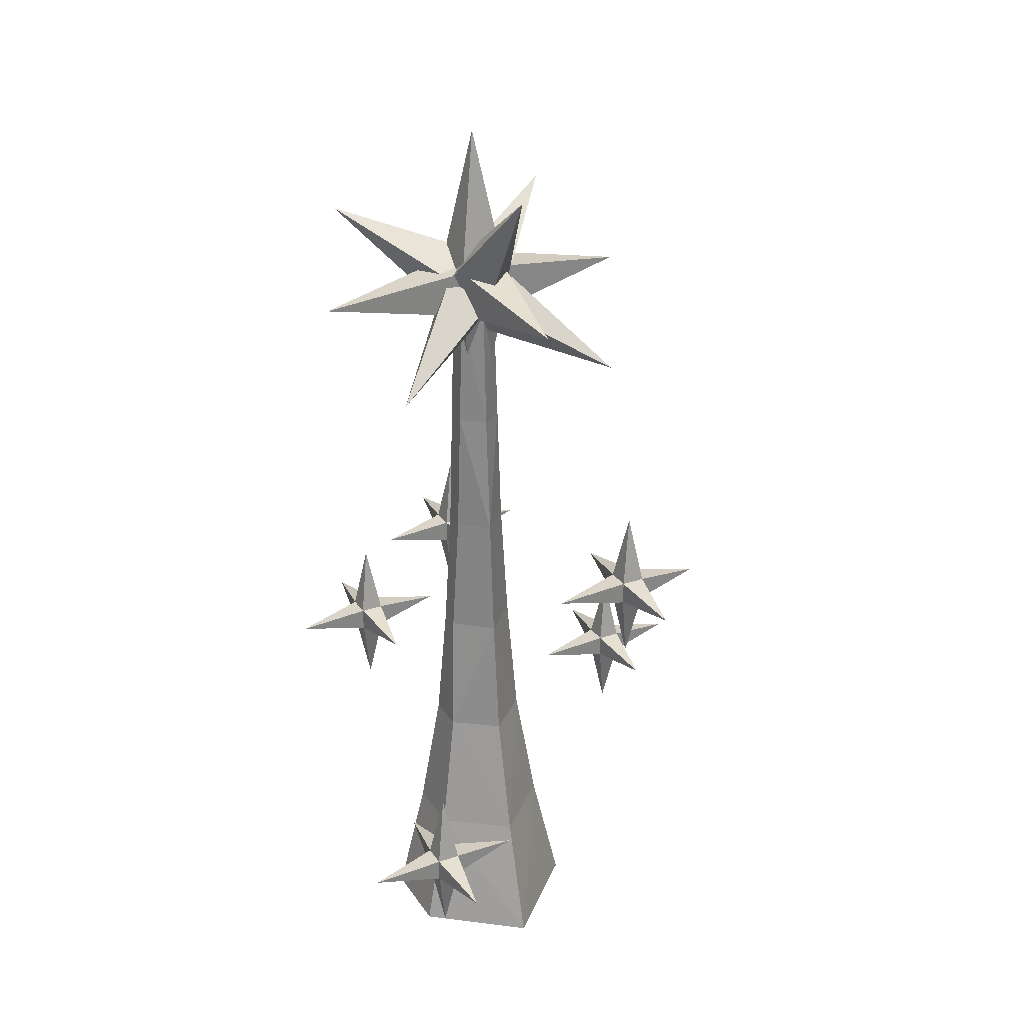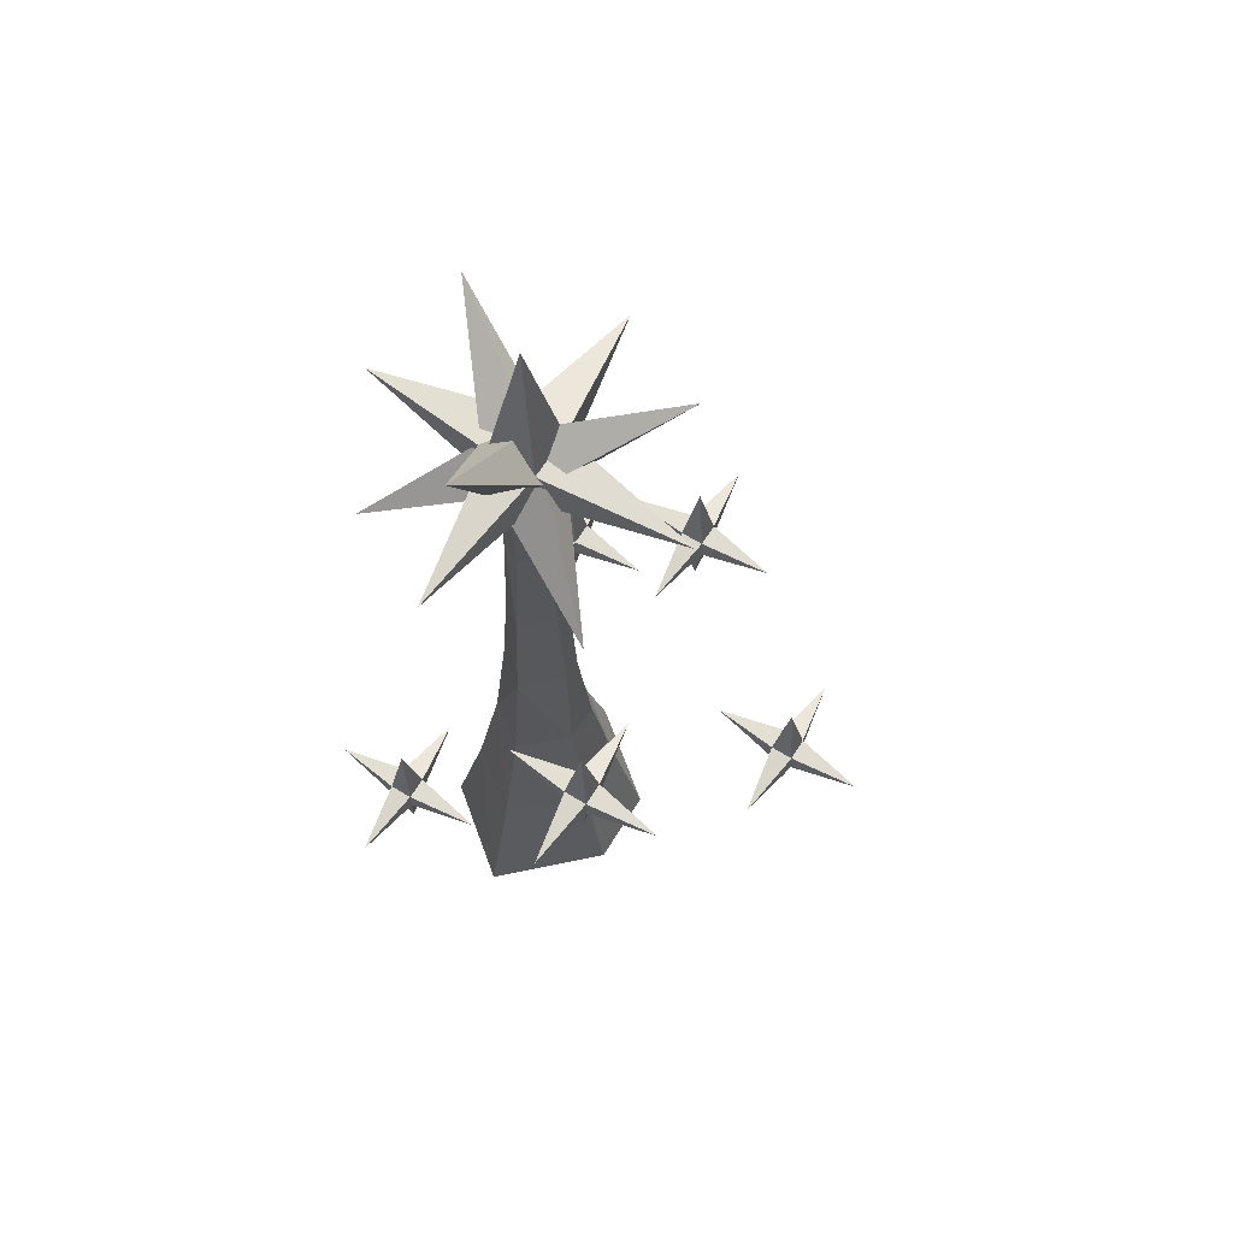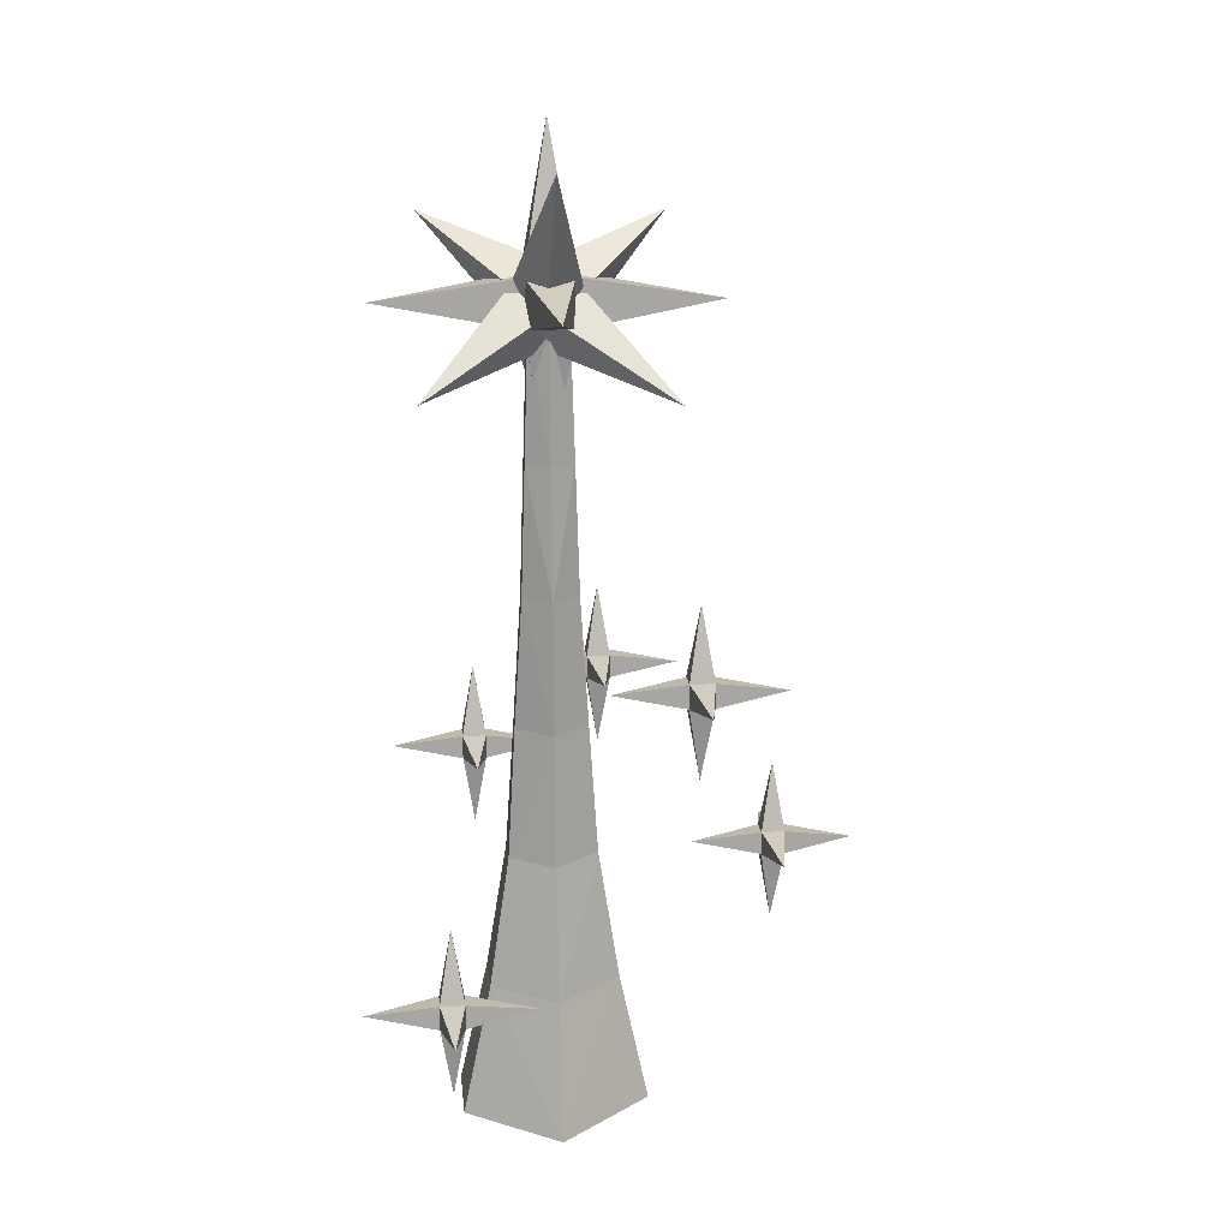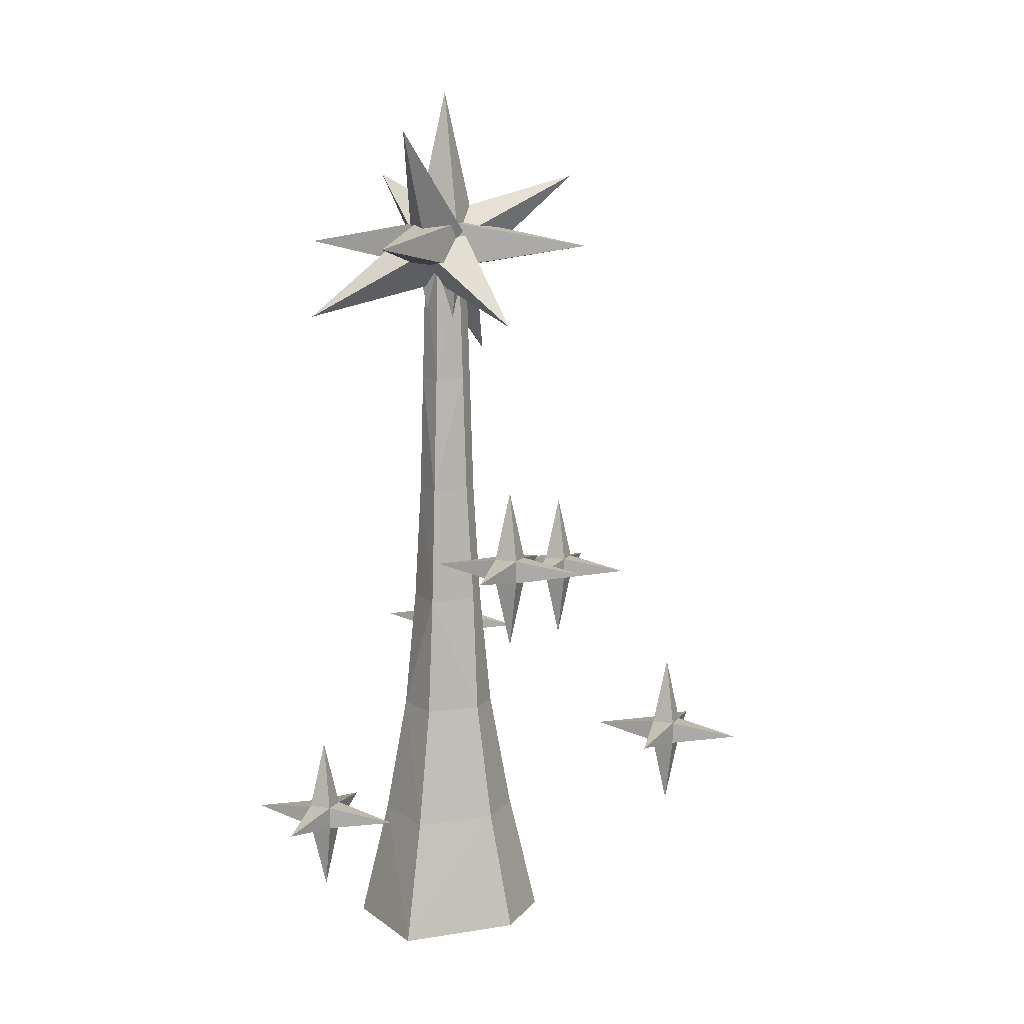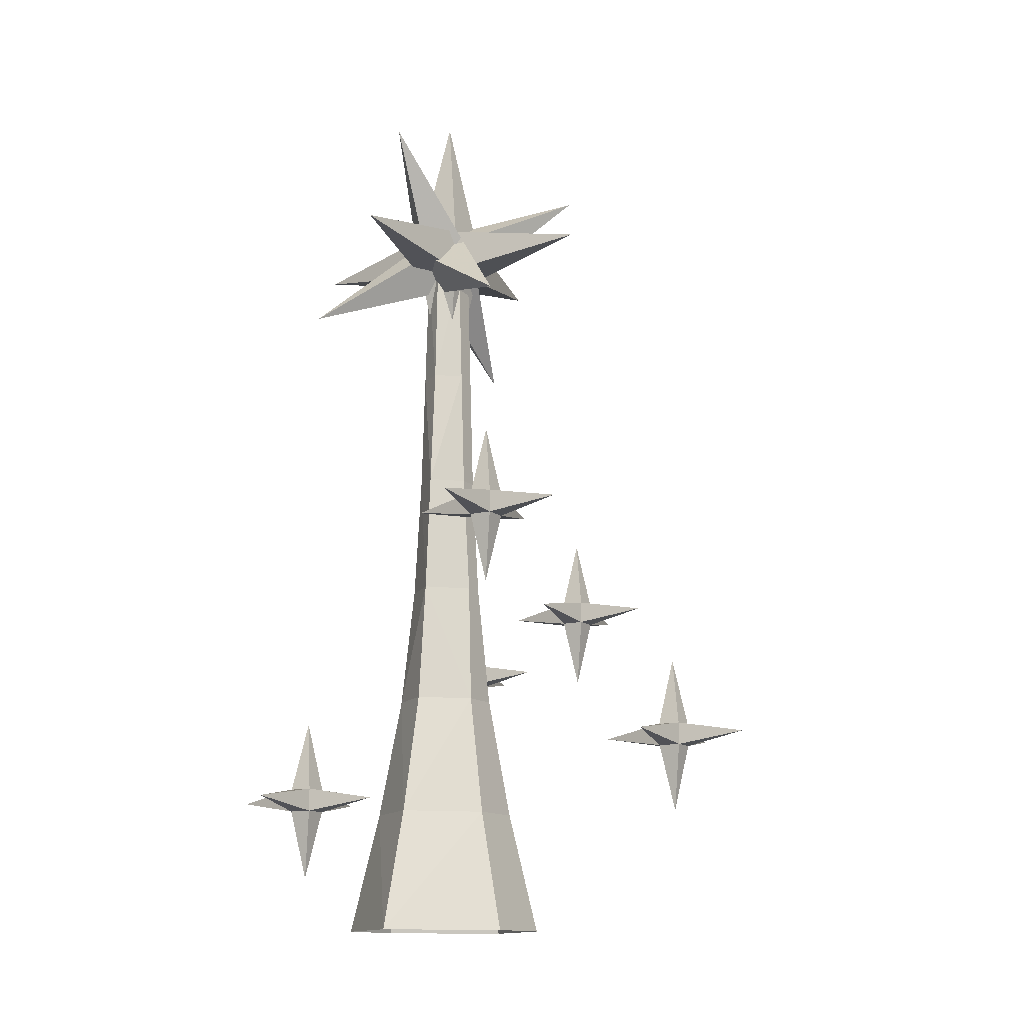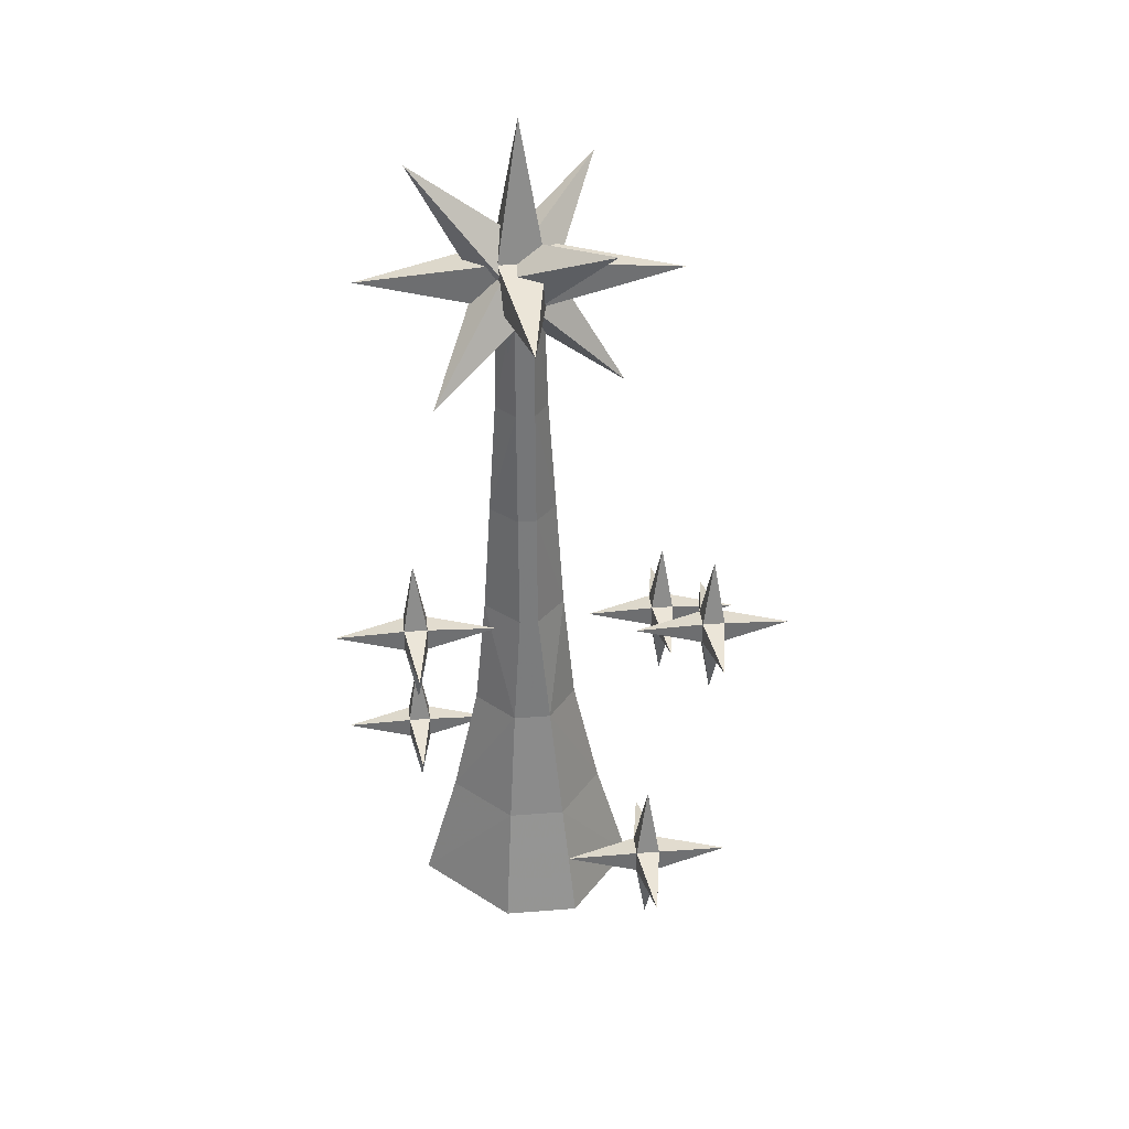
<metadata>
{"format":"obj","ext":"obj","renderer":"f3d","projection":"perspective","resolution":1024,"background":"white","views":[{"elev":28.5,"azim":-117.4,"up":"+Y"},{"elev":64.6,"azim":-58.2,"up":"+Y"},{"elev":15.1,"azim":-95.9,"up":"+Y"},{"elev":10.3,"azim":-68.3,"up":"+Y"},{"elev":-13.4,"azim":-59.7,"up":"+Y"},{"elev":35.4,"azim":-6.0,"up":"+Y"}]}
</metadata>
<code>
v 0.1406 -1.875 -0.125
v 0 -1.625 -0.125
v -0.04688 -1.672 -0.0625
v -0.09375 -1.711 -0.1328
v -0.04688 -1.664 -0.1953
v 0.1016 -1.477 -0.3594
v -0.05469 -1.555 -0.125
v 0.09375 -1.477 0.1094
v -0.1094 -1.602 -0.0625
v -0.2578 -1.789 0.1016
v -0.1562 -1.641 -0.1328
v -0.25 -1.781 -0.3672
v -0.1016 -1.594 -0.1953
v -0.2891 -1.383 -0.125
v -0.01562 -1.922 -0.125
v -0.02344 -1.672 -0.125
v -0.04688 -1.672 -0.08594
v -0.04688 -1.922 -0.07812
v -0.04688 -2.172 -0.07031
v 0 -2.172 -0.125
v -0.05469 -1.922 -0.1719
v -0.05469 -1.672 -0.1641
v -0.05469 -2.172 -0.1797
v -0.08594 -1.922 -0.07812
v -0.08594 -1.672 -0.08594
v -0.08594 -2.172 -0.07031
v -0.125 -1.922 -0.125
v -0.1406 -2.172 -0.125
v -0.1562 -2.422 -0.125
v -0.08594 -2.422 -0.05469
v -0.04688 -2.422 -0.05469
v -0.09375 -1.922 -0.1719
v -0.09375 -2.172 -0.1797
v -0.09375 -2.422 -0.1953
v -0.05469 -2.422 -0.1953
v -0.1172 -1.672 -0.125
v -0.09375 -1.672 -0.1641
v 0.01562 -2.422 -0.125
v -0.02344 -2.672 -0.03906
v 0.03906 -2.672 -0.125
v -0.03906 -2.672 -0.2109
v -0.1016 -2.672 -0.03906
v -0.1797 -2.672 -0.125
v -0.2344 -2.922 -0.125
v -0.1172 -2.922 0
v 0 -2.922 0
v -0.1172 -2.672 -0.2109
v -0.1406 -2.922 -0.25
v -0.02344 -2.922 -0.25
v 0.09375 -2.922 -0.125
v 0.02344 -3.172 0.05469
v 0.1641 -3.172 -0.125
v -0.007812 -3.172 -0.3047
v -0.1328 -3.172 0.05469
v -0.3047 -3.172 -0.125
v -0.1641 -3.172 -0.3047
v -0.07031 -1.953 -0.125
v -0.02344 -1.672 -0.07812
v -0.1172 -1.672 -0.07812
v -0.1172 -1.672 -0.1719
v -0.02344 -1.672 -0.1719
v 0.2578 -1.625 -0.125
v -0.02344 -1.578 -0.07812
v -0.07031 -1.625 0.2031
v -0.1172 -1.578 -0.07812
v -0.3984 -1.625 -0.125
v -0.1172 -1.578 -0.1719
v -0.07031 -1.625 -0.4531
v -0.02344 -1.578 -0.1719
v -0.07031 -1.297 -0.125
v 0.3203 -2.586 0
v 0.3438 -2.445 0.02344
v 0.2969 -2.445 0.02344
v 0.2969 -2.445 -0.02344
v 0.3438 -2.445 -0.02344
v 0.4844 -2.422 0
v 0.3438 -2.398 0.02344
v 0.3203 -2.422 0.1641
v 0.2969 -2.398 0.02344
v 0.1562 -2.422 0
v 0.2969 -2.398 -0.02344
v 0.3203 -2.422 -0.1641
v 0.3438 -2.398 -0.02344
v 0.3203 -2.258 0
v 0.25 -2.727 -0.2578
v 0.2734 -2.586 -0.2344
v 0.2266 -2.586 -0.2344
v 0.2266 -2.586 -0.2812
v 0.2734 -2.586 -0.2812
v 0.4141 -2.562 -0.2578
v 0.2734 -2.539 -0.2344
v 0.25 -2.562 -0.09375
v 0.2266 -2.539 -0.2344
v 0.08594 -2.562 -0.2578
v 0.2266 -2.539 -0.2812
v 0.25 -2.562 -0.4219
v 0.2734 -2.539 -0.2812
v 0.25 -2.398 -0.2578
v -0.3047 -3.062 -0.3281
v -0.2812 -2.922 -0.3047
v -0.3281 -2.922 -0.3047
v -0.3281 -2.922 -0.3516
v -0.2812 -2.922 -0.3516
v -0.1406 -2.898 -0.3281
v -0.2812 -2.875 -0.3047
v -0.3047 -2.898 -0.1641
v -0.3281 -2.875 -0.3047
v -0.4688 -2.898 -0.3281
v -0.3281 -2.875 -0.3516
v -0.3047 -2.898 -0.4922
v -0.2812 -2.875 -0.3516
v -0.3047 -2.734 -0.3281
v 0.1406 -2.914 0.3359
v 0.1641 -2.773 0.3594
v 0.1172 -2.773 0.3594
v 0.1172 -2.773 0.3125
v 0.1641 -2.773 0.3125
v 0.3047 -2.75 0.3359
v 0.1641 -2.727 0.3594
v 0.1406 -2.75 0.5
v 0.1172 -2.727 0.3594
v -0.02344 -2.75 0.3359
v 0.1172 -2.727 0.3125
v 0.1406 -2.75 0.1719
v 0.1641 -2.727 0.3125
v 0.1406 -2.586 0.3359
v -0.3125 -2.461 0.125
v -0.2891 -2.32 0.1484
v -0.3359 -2.32 0.1484
v -0.3359 -2.32 0.1016
v -0.2891 -2.32 0.1016
v -0.1484 -2.297 0.125
v -0.2891 -2.273 0.1484
v -0.3125 -2.297 0.2891
v -0.3359 -2.273 0.1484
v -0.4766 -2.297 0.125
v -0.3359 -2.273 0.1016
v -0.3125 -2.297 -0.03906
v -0.2891 -2.273 0.1016
v -0.3125 -2.133 0.125
f 1 2 3
f 1 3 4
f 1 4 5
f 1 5 2
f 2 5 6
f 2 6 7
f 2 7 8
f 2 8 3
f 3 8 9
f 3 9 10
f 3 10 4
f 4 10 11
f 4 11 12
f 4 12 5
f 5 12 13
f 5 13 6
f 6 13 7
f 7 13 14
f 7 14 9
f 7 9 8
f 14 13 11
f 14 11 9
f 9 11 10
f 12 11 13
f 15 16 17
f 15 17 18
f 15 18 19
f 15 19 20
f 15 20 21
f 15 21 16
f 15 16 22
f 15 22 21
f 15 21 23
f 15 23 20
f 15 20 18
f 15 18 16
f 16 18 17
f 17 18 24
f 17 24 25
f 17 25 18
f 18 25 24
f 18 24 26
f 18 26 19
f 18 19 24
f 24 19 26
f 24 26 27
f 24 27 28
f 24 28 26
f 26 28 29
f 26 29 30
f 26 30 19
f 26 19 31
f 26 31 30
f 26 30 28
f 26 28 27
f 27 28 32
f 27 32 33
f 27 33 28
f 28 33 34
f 28 34 29
f 28 29 33
f 28 33 32
f 32 33 21
f 32 21 23
f 32 23 33
f 33 23 35
f 33 35 34
f 33 34 23
f 33 23 21
f 24 25 36
f 24 36 27
f 24 27 25
f 25 27 36
f 36 27 32
f 36 32 37
f 36 37 27
f 27 37 32
f 32 37 22
f 32 22 21
f 32 21 37
f 37 21 22
f 21 22 16
f 21 20 23
f 23 20 38
f 23 38 35
f 23 35 20
f 20 35 38
f 20 38 19
f 20 19 31
f 20 31 38
f 38 31 39
f 38 39 40
f 38 40 35
f 38 35 41
f 38 41 40
f 38 40 31
f 38 31 19
f 19 30 31
f 31 30 42
f 31 42 39
f 31 39 30
f 30 39 42
f 30 42 29
f 30 29 43
f 30 43 42
f 42 43 44
f 42 44 45
f 42 45 39
f 42 39 46
f 42 46 45
f 42 45 43
f 42 43 29
f 29 43 34
f 29 34 47
f 29 47 43
f 43 47 48
f 43 48 44
f 43 44 47
f 43 47 34
f 34 47 35
f 34 35 41
f 34 41 47
f 47 41 49
f 47 49 48
f 47 48 41
f 47 41 35
f 35 40 41
f 41 40 50
f 41 50 49
f 41 49 40
f 40 49 50
f 40 50 39
f 40 39 46
f 40 46 50
f 50 46 51
f 50 51 52
f 50 52 49
f 50 49 53
f 50 53 52
f 50 52 46
f 50 46 39
f 39 45 46
f 46 45 54
f 46 54 51
f 46 51 45
f 45 51 54
f 45 54 44
f 45 44 55
f 45 55 54
f 54 55 44
f 44 55 48
f 44 48 56
f 44 56 55
f 55 56 48
f 48 56 49
f 48 49 53
f 48 53 56
f 56 53 49
f 49 52 53
f 20 19 18
f 30 29 28
f 29 34 33
f 34 35 23
f 40 39 31
f 45 44 43
f 44 48 47
f 48 49 41
f 52 51 46
f 57 58 59
f 57 59 60
f 57 60 61
f 57 61 58
f 58 61 62
f 58 62 63
f 58 63 64
f 58 64 59
f 59 64 65
f 59 65 66
f 59 66 60
f 60 66 67
f 60 67 68
f 60 68 61
f 61 68 69
f 61 69 62
f 62 69 63
f 63 69 70
f 63 70 65
f 63 65 64
f 70 69 67
f 70 67 65
f 65 67 66
f 68 67 69
f 71 72 73
f 71 73 74
f 71 74 75
f 71 75 72
f 72 75 76
f 72 76 77
f 72 77 78
f 72 78 73
f 73 78 79
f 73 79 80
f 73 80 74
f 74 80 81
f 74 81 82
f 74 82 75
f 75 82 83
f 75 83 76
f 76 83 77
f 77 83 84
f 77 84 79
f 77 79 78
f 84 83 81
f 84 81 79
f 79 81 80
f 82 81 83
f 85 86 87
f 85 87 88
f 85 88 89
f 85 89 86
f 86 89 90
f 86 90 91
f 86 91 92
f 86 92 87
f 87 92 93
f 87 93 94
f 87 94 88
f 88 94 95
f 88 95 96
f 88 96 89
f 89 96 97
f 89 97 90
f 90 97 91
f 91 97 98
f 91 98 93
f 91 93 92
f 98 97 95
f 98 95 93
f 93 95 94
f 96 95 97
f 99 100 101
f 99 101 102
f 99 102 103
f 99 103 100
f 100 103 104
f 100 104 105
f 100 105 106
f 100 106 101
f 101 106 107
f 101 107 108
f 101 108 102
f 102 108 109
f 102 109 110
f 102 110 103
f 103 110 111
f 103 111 104
f 104 111 105
f 105 111 112
f 105 112 107
f 105 107 106
f 112 111 109
f 112 109 107
f 107 109 108
f 110 109 111
f 113 114 115
f 113 115 116
f 113 116 117
f 113 117 114
f 114 117 118
f 114 118 119
f 114 119 120
f 114 120 115
f 115 120 121
f 115 121 122
f 115 122 116
f 116 122 123
f 116 123 124
f 116 124 117
f 117 124 125
f 117 125 118
f 118 125 119
f 119 125 126
f 119 126 121
f 119 121 120
f 126 125 123
f 126 123 121
f 121 123 122
f 124 123 125
f 127 128 129
f 127 129 130
f 127 130 131
f 127 131 128
f 128 131 132
f 128 132 133
f 128 133 134
f 128 134 129
f 129 134 135
f 129 135 136
f 129 136 130
f 130 136 137
f 130 137 138
f 130 138 131
f 131 138 139
f 131 139 132
f 132 139 133
f 133 139 140
f 133 140 135
f 133 135 134
f 140 139 137
f 140 137 135
f 135 137 136
f 138 137 139

</code>
